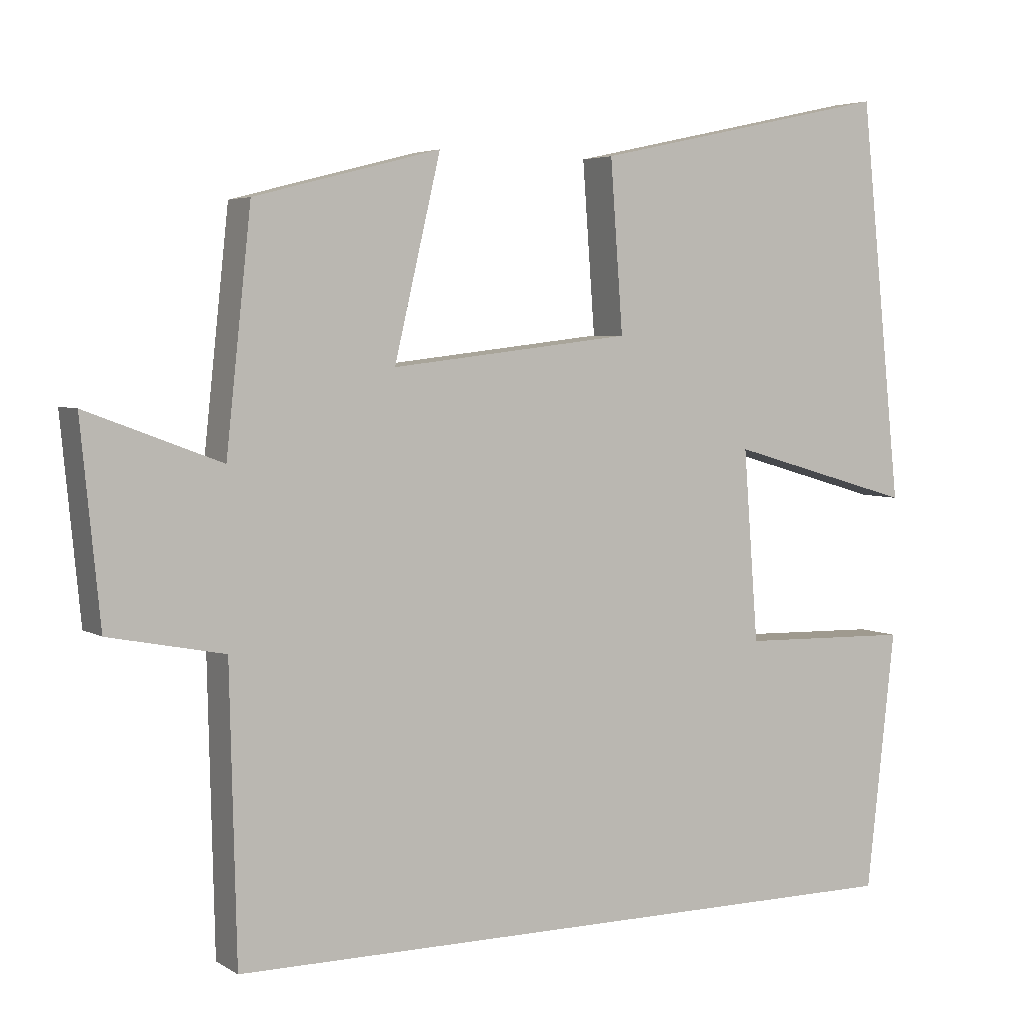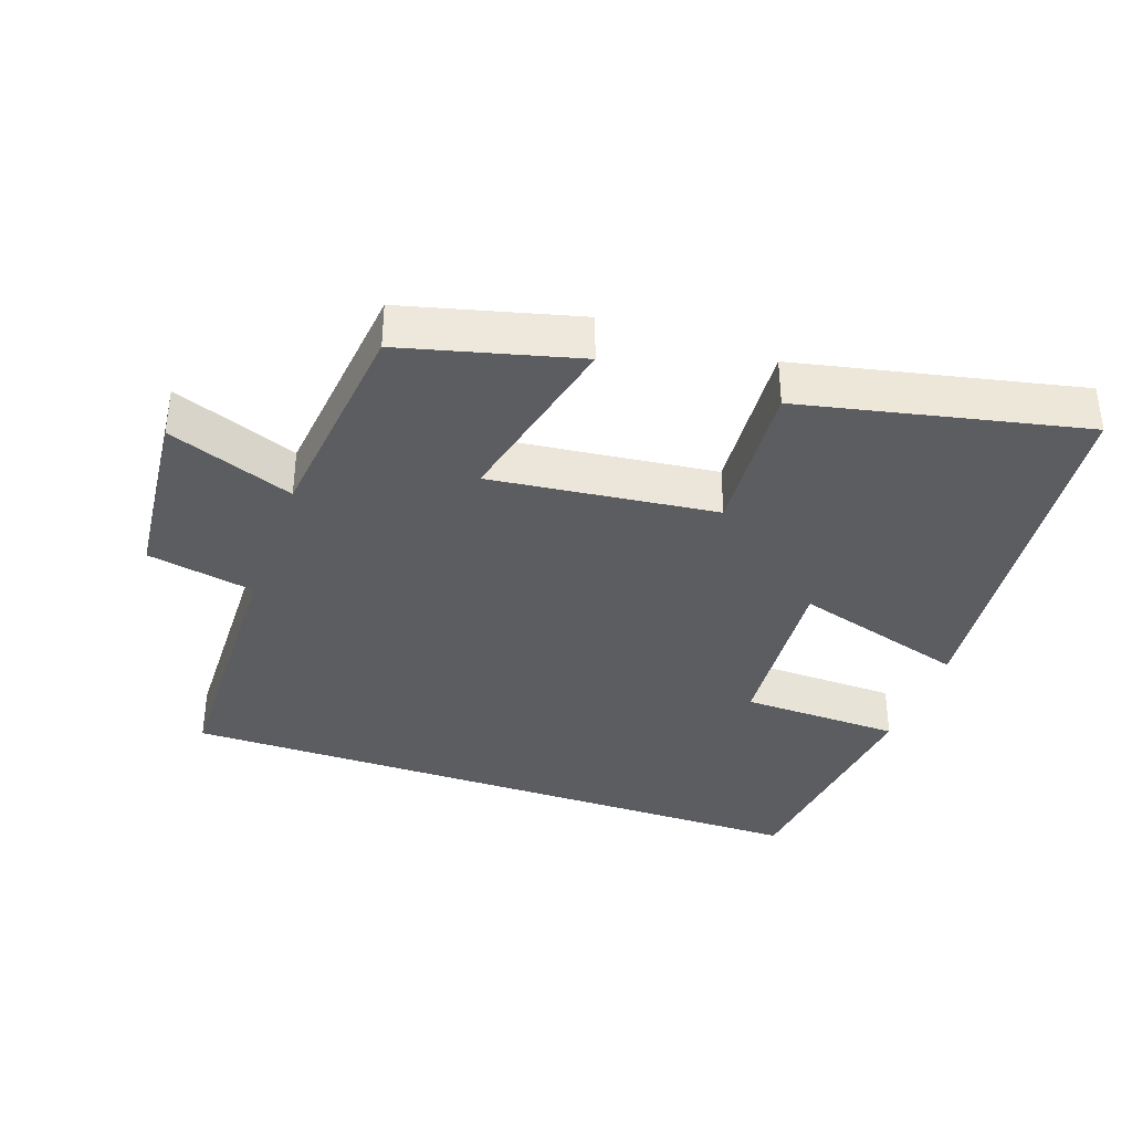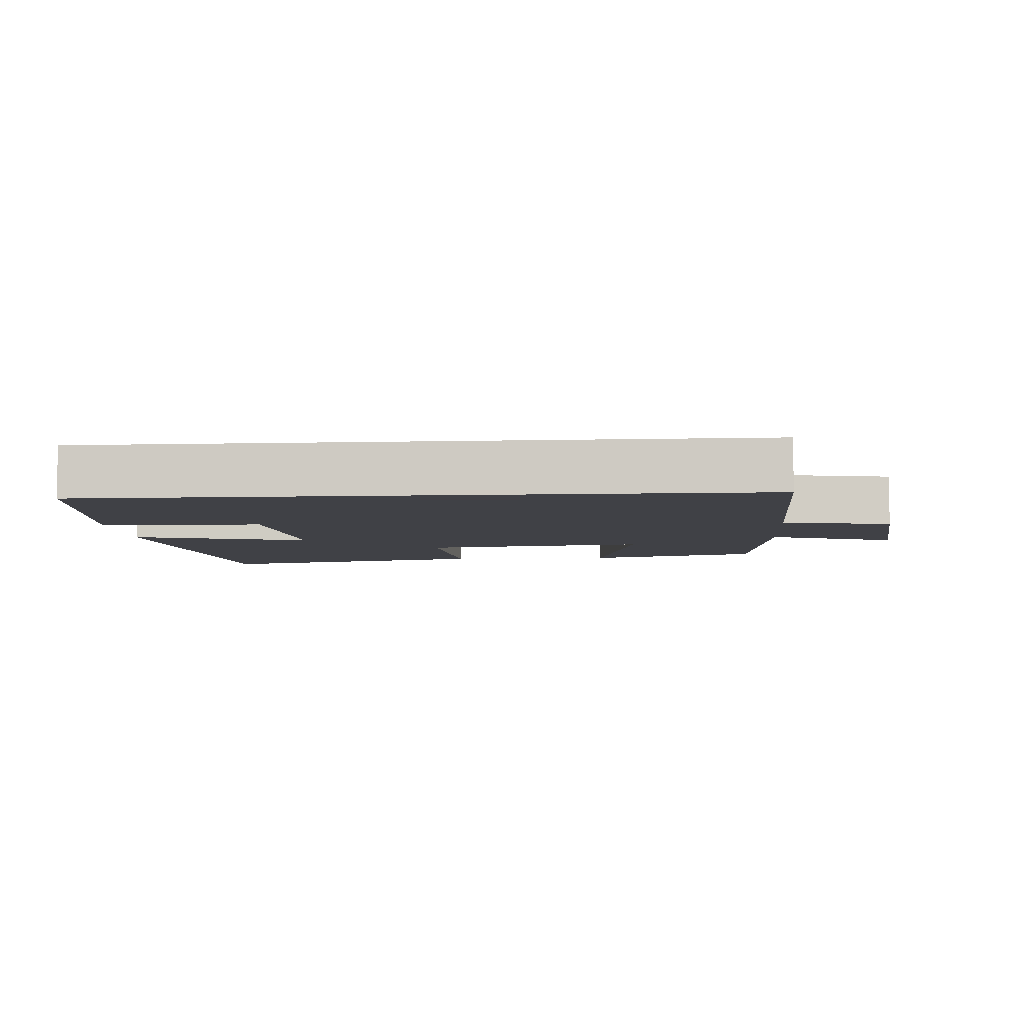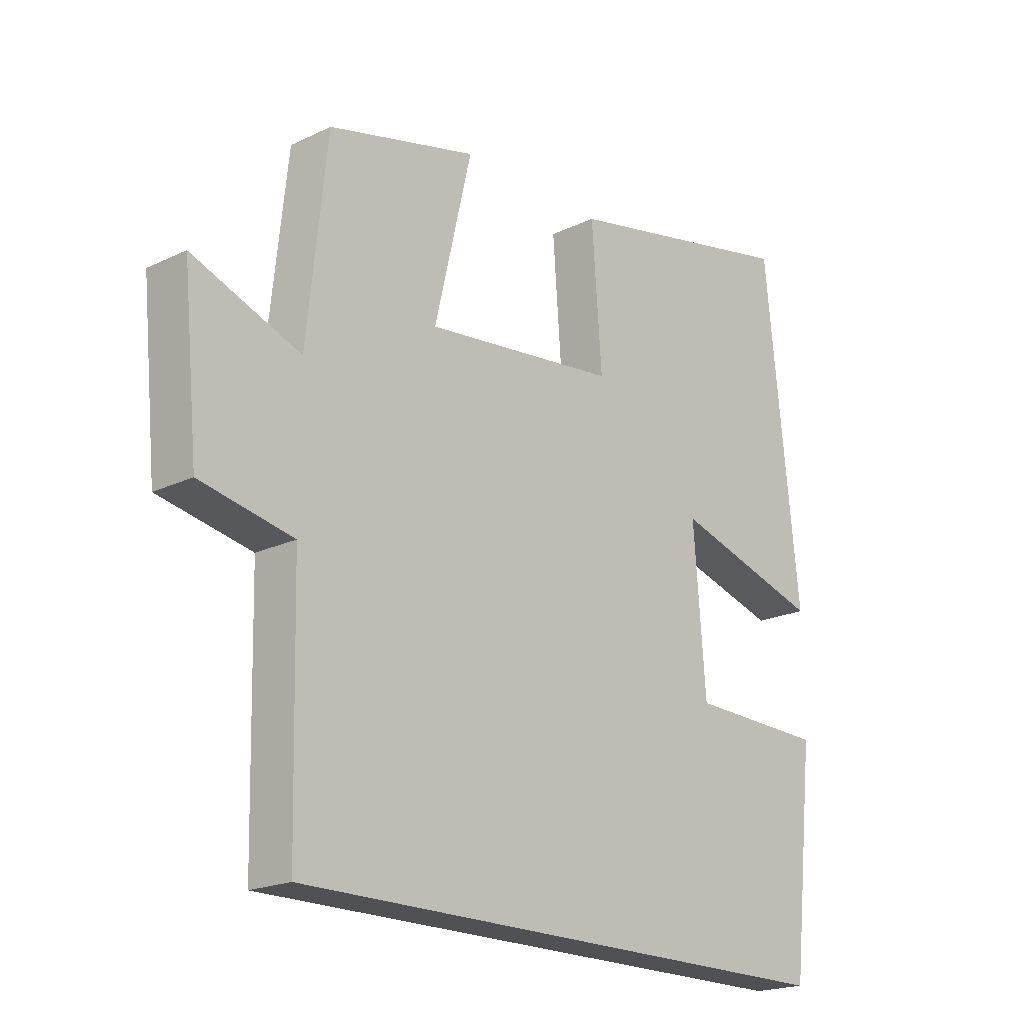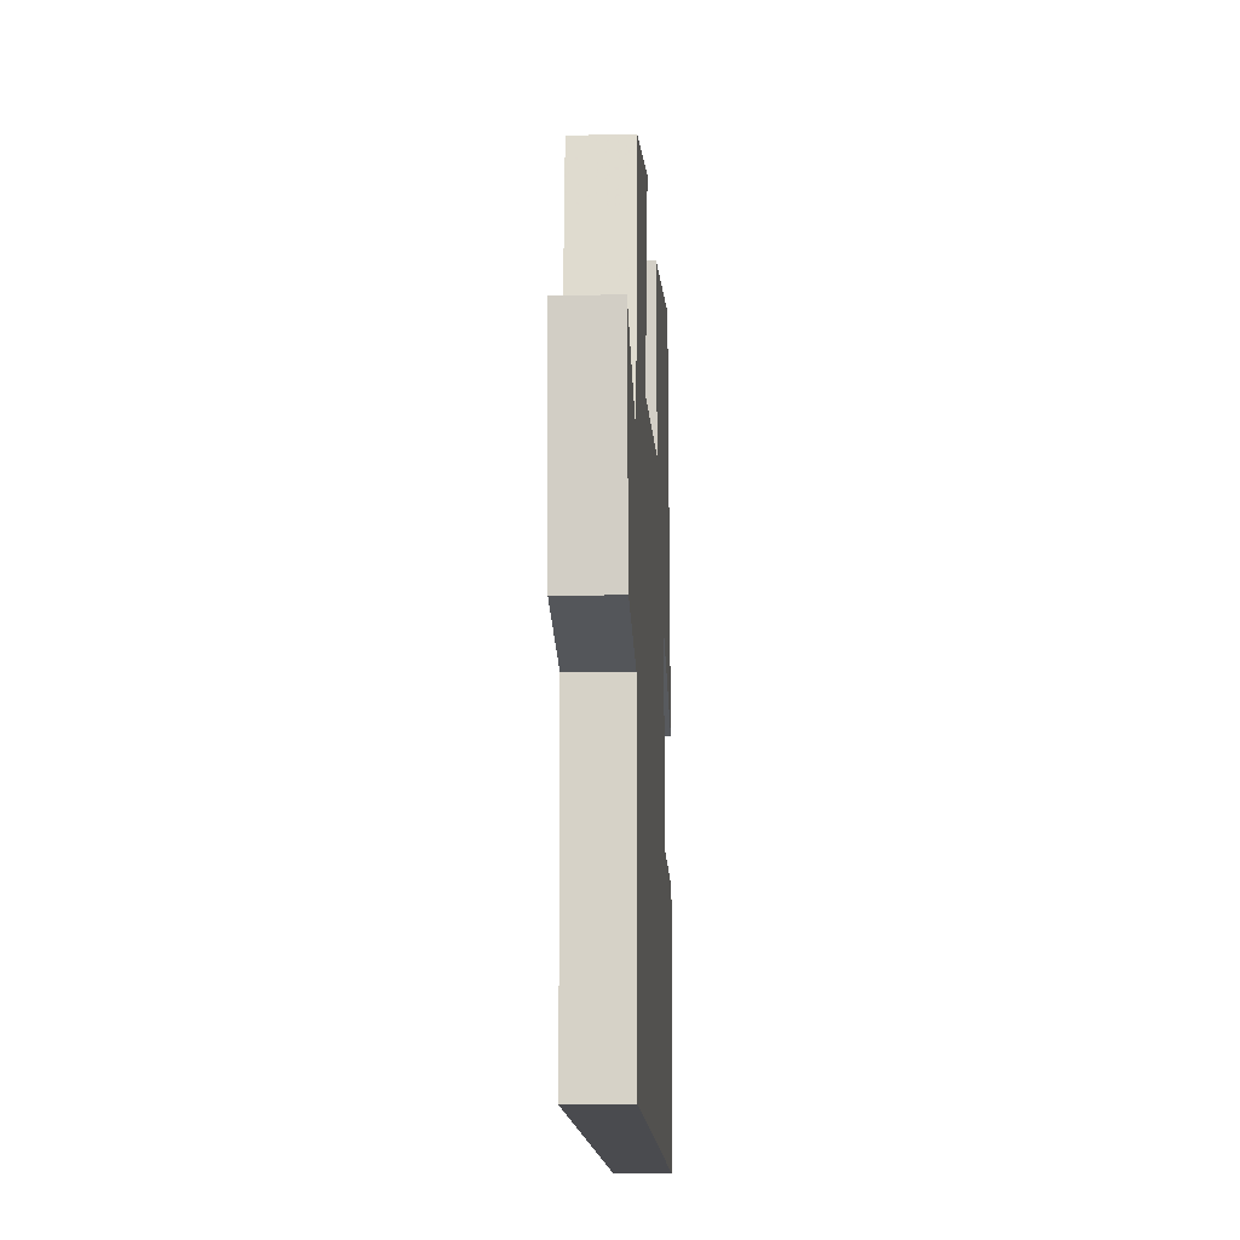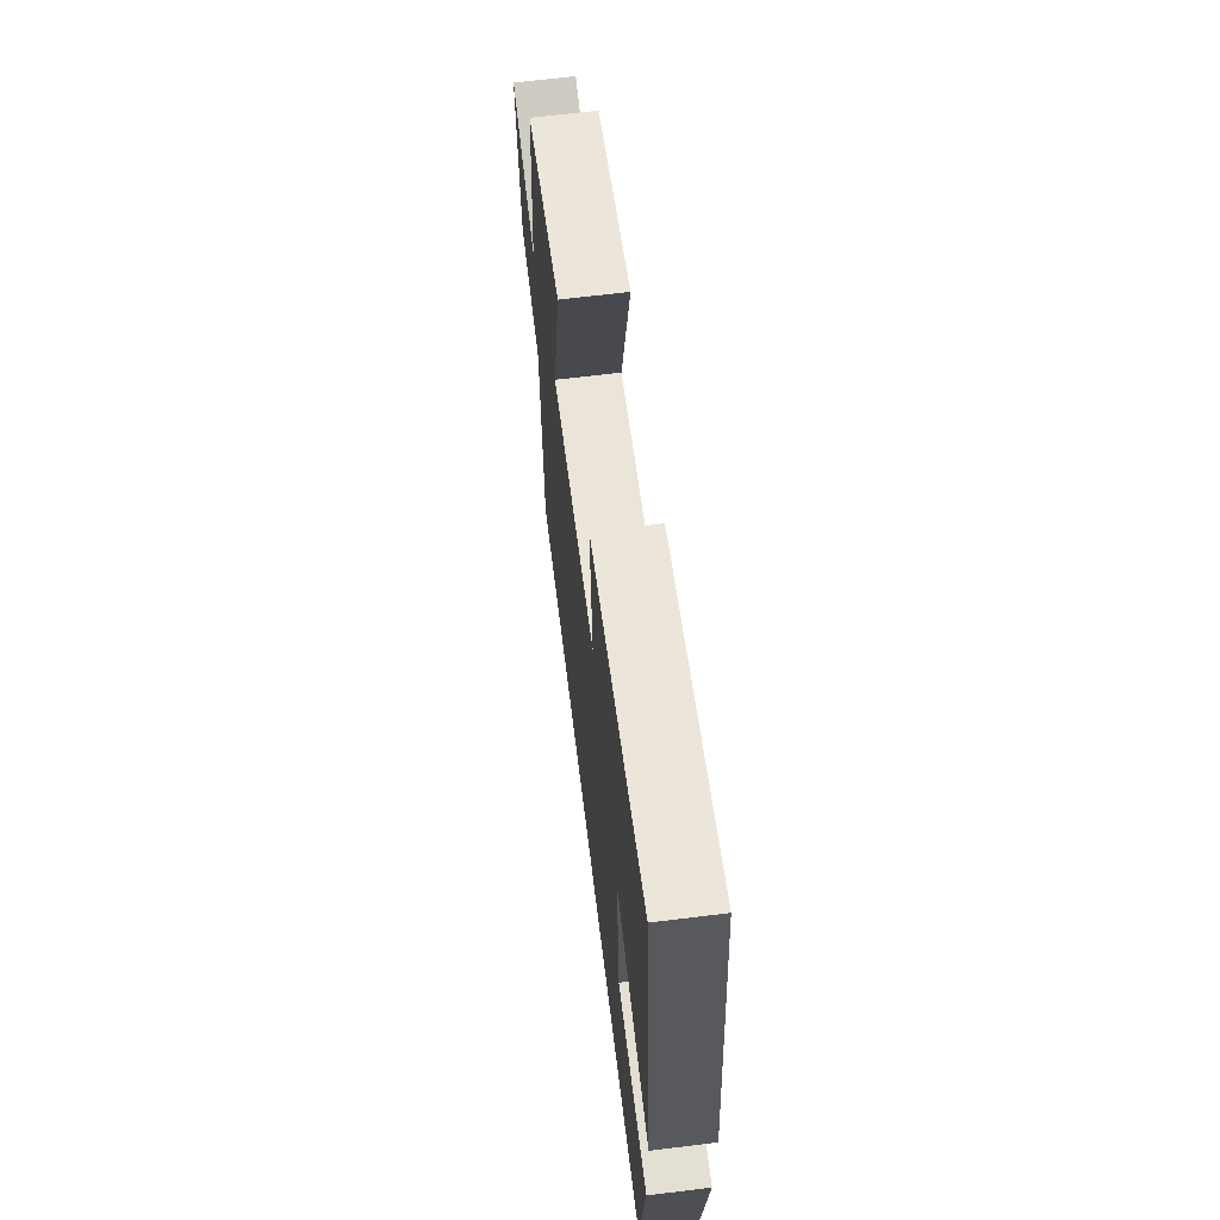
<metadata>
{"format":"obj","ext":"obj","renderer":"f3d","projection":"perspective","resolution":1024,"background":"white","views":[{"elev":4.4,"azim":-29.2,"up":"+Z"},{"elev":-36.7,"azim":-19.3,"up":"+Y"},{"elev":-6.0,"azim":-175.6,"up":"+Y"},{"elev":-20.0,"azim":-48.5,"up":"+Z"},{"elev":-14.3,"azim":-87.2,"up":"+Z"},{"elev":65.4,"azim":82.9,"up":"+Z"}]}
</metadata>
<code>
v 0.461 0.07 -0.5
v -0.491 0.07 -0.5
v -0.5 0.07 -0.109
v -0.657 0.07 -0.078
v -0.683 0.07 0.188
v -0.5 0.07 0.119
v -0.466 0.07 0.435
v -0.213 0.07 0.5
v -0.276 0.07 0.232
v 0.052 0.07 0.27
v 0.035 0.07 0.5
v 0.443 0.07 0.588
v 0.5 0.07 0.044
v 0.247 0.07 0.118
v 0.267 0.07 -0.142
v 0.5 0.07 -0.148
v 0.461 0 -0.5
v -0.491 0 -0.5
v -0.5 0 -0.109
v -0.657 0 -0.078
v -0.683 0 0.188
v -0.5 0 0.119
v -0.466 0 0.435
v -0.213 0 0.5
v -0.276 0 0.232
v 0.052 0 0.27
v 0.035 0 0.5
v 0.443 0 0.588
v 0.5 0 0.044
v 0.247 0 0.118
v 0.267 0 -0.142
v 0.5 0 -0.148
f 15 16 1 2
f 14 15 2 3
f 11 12 13 14
f 10 11 14
f 9 10 14 3
f 6 7 8 9
f 6 9 3 4
f 4 5 6
f 18 17 32 31
f 19 18 31 30
f 30 29 28 27
f 30 27 26
f 19 30 26 25
f 25 24 23 22
f 20 19 25 22
f 22 21 20
f 1 17 18 2
f 2 18 19 3
f 3 19 20 4
f 4 20 21 5
f 5 21 22 6
f 6 22 23 7
f 7 23 24 8
f 8 24 25 9
f 9 25 26 10
f 10 26 27 11
f 11 27 28 12
f 12 28 29 13
f 13 29 30 14
f 14 30 31 15
f 15 31 32 16
f 16 32 17 1

</code>
